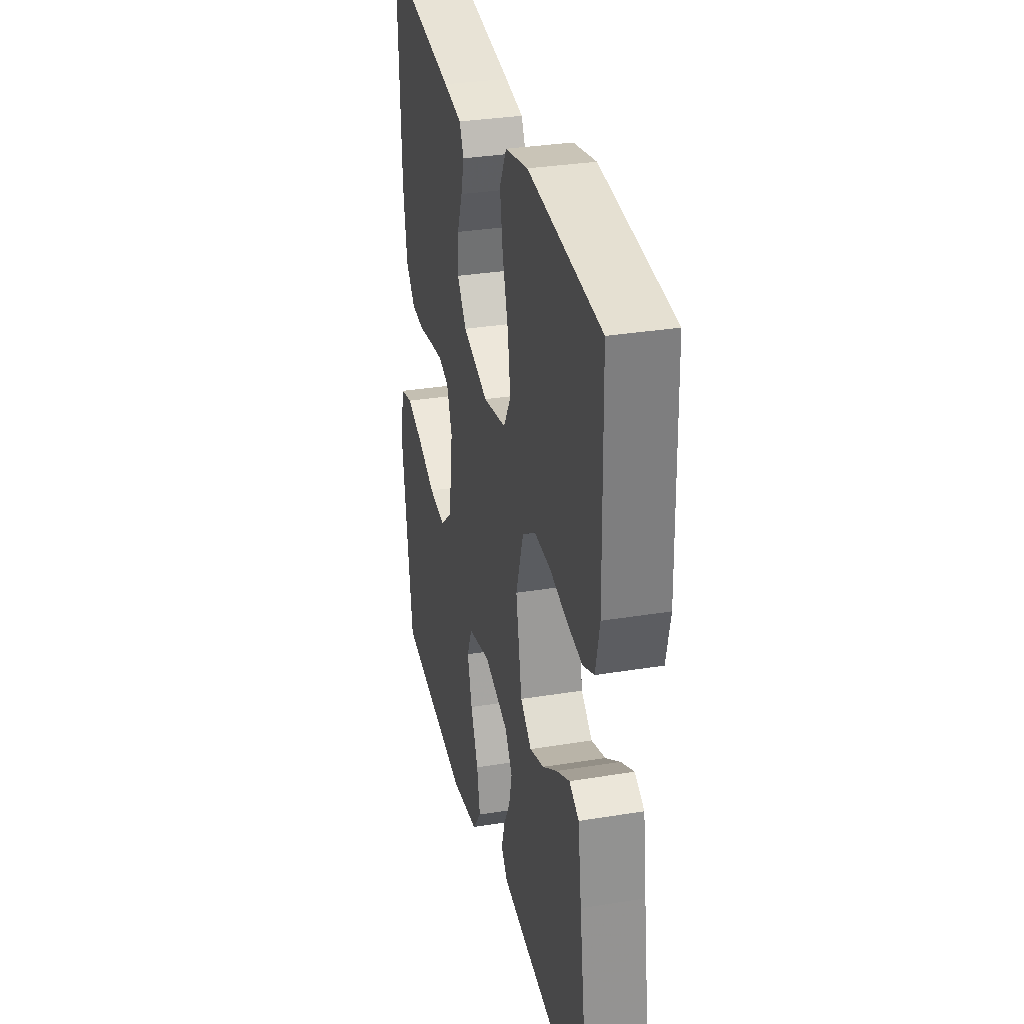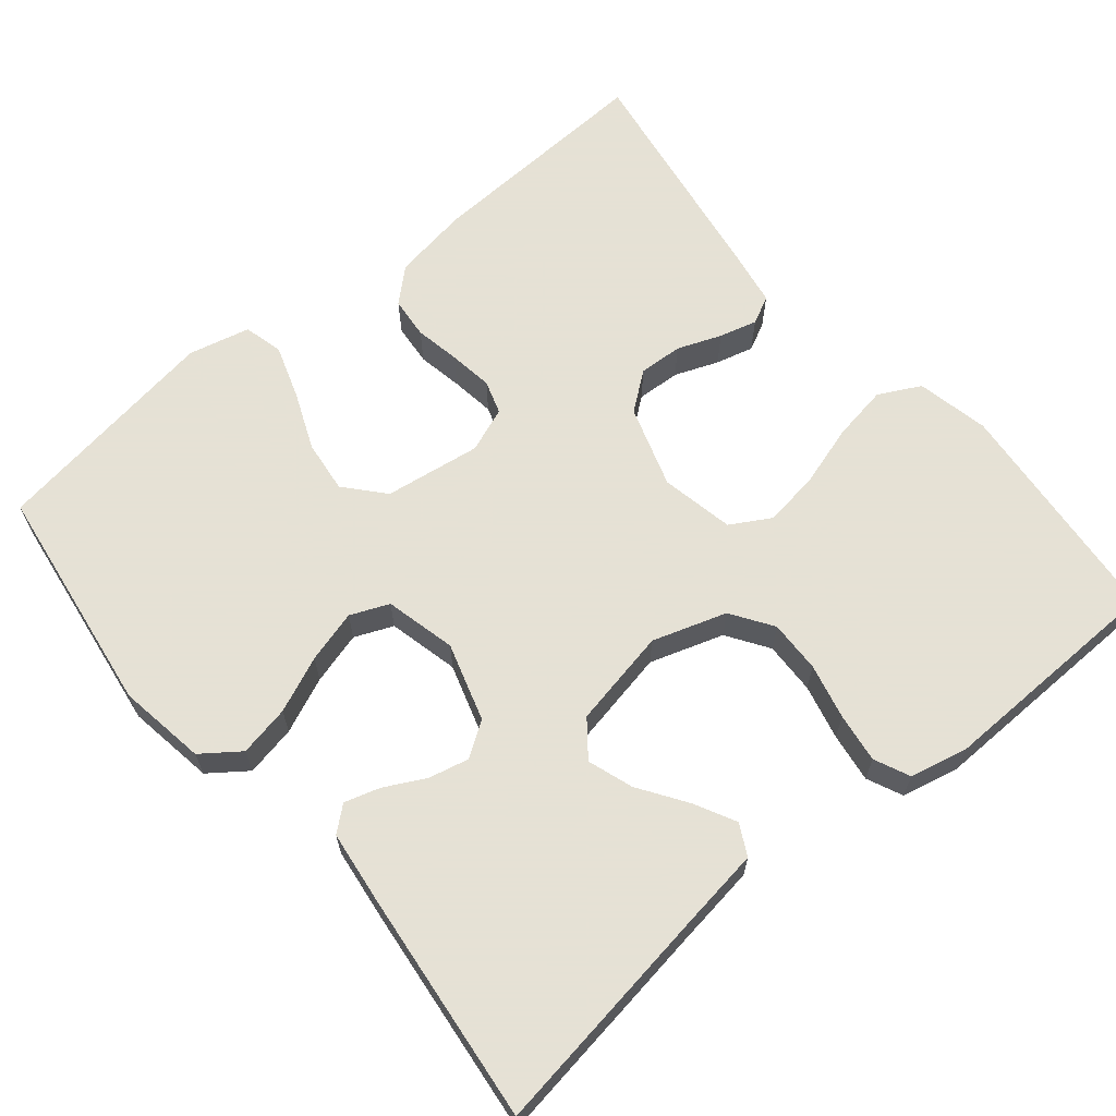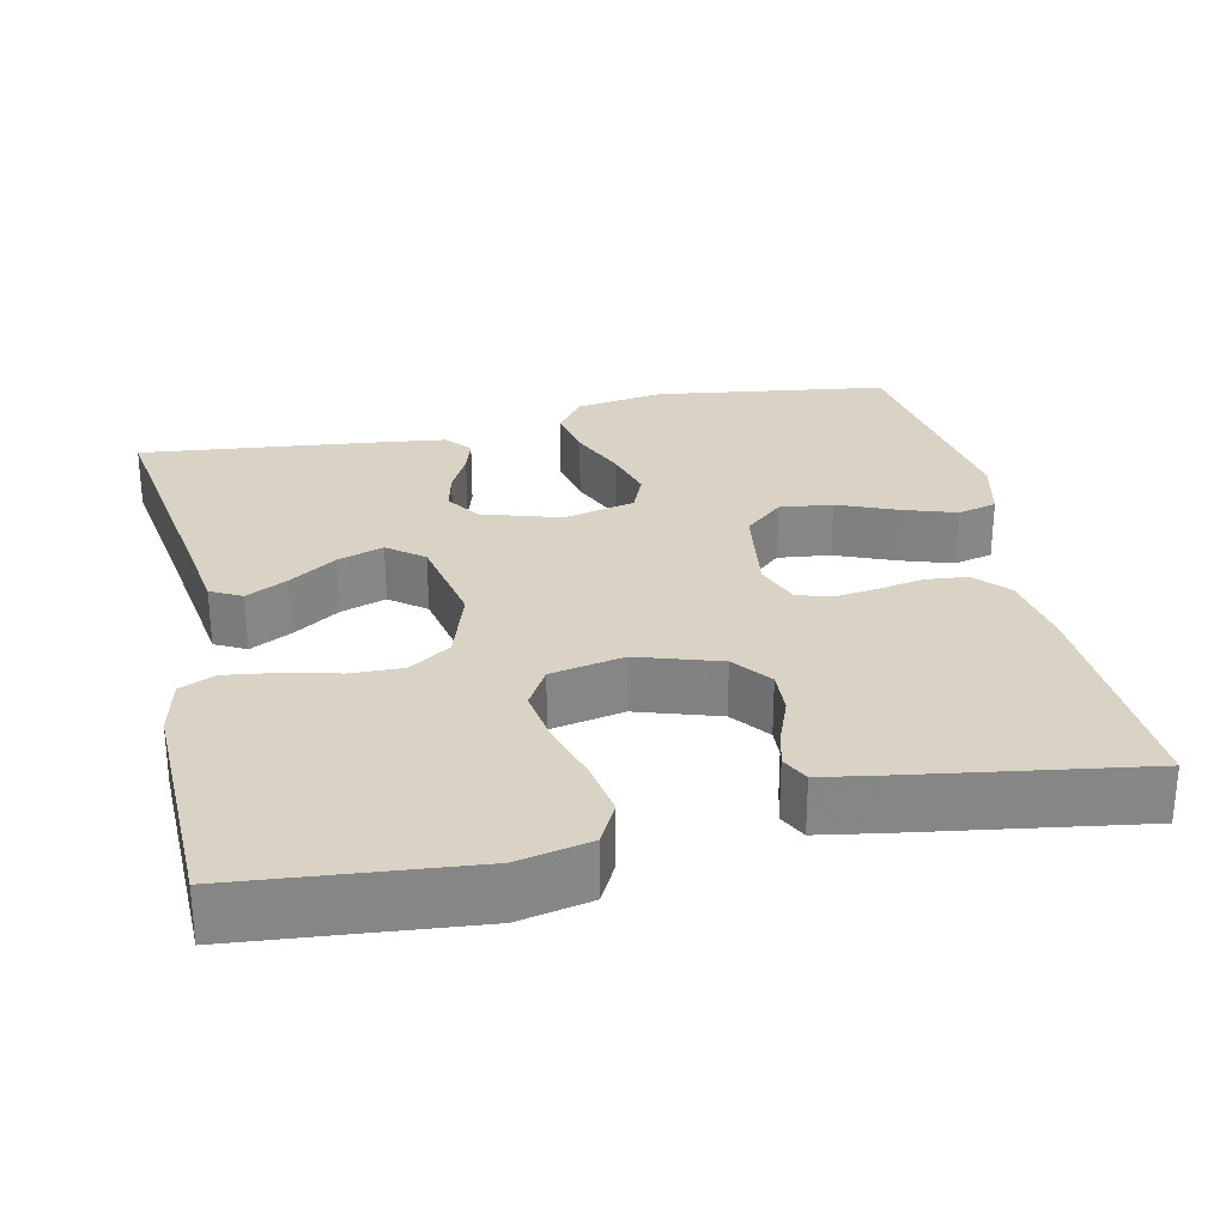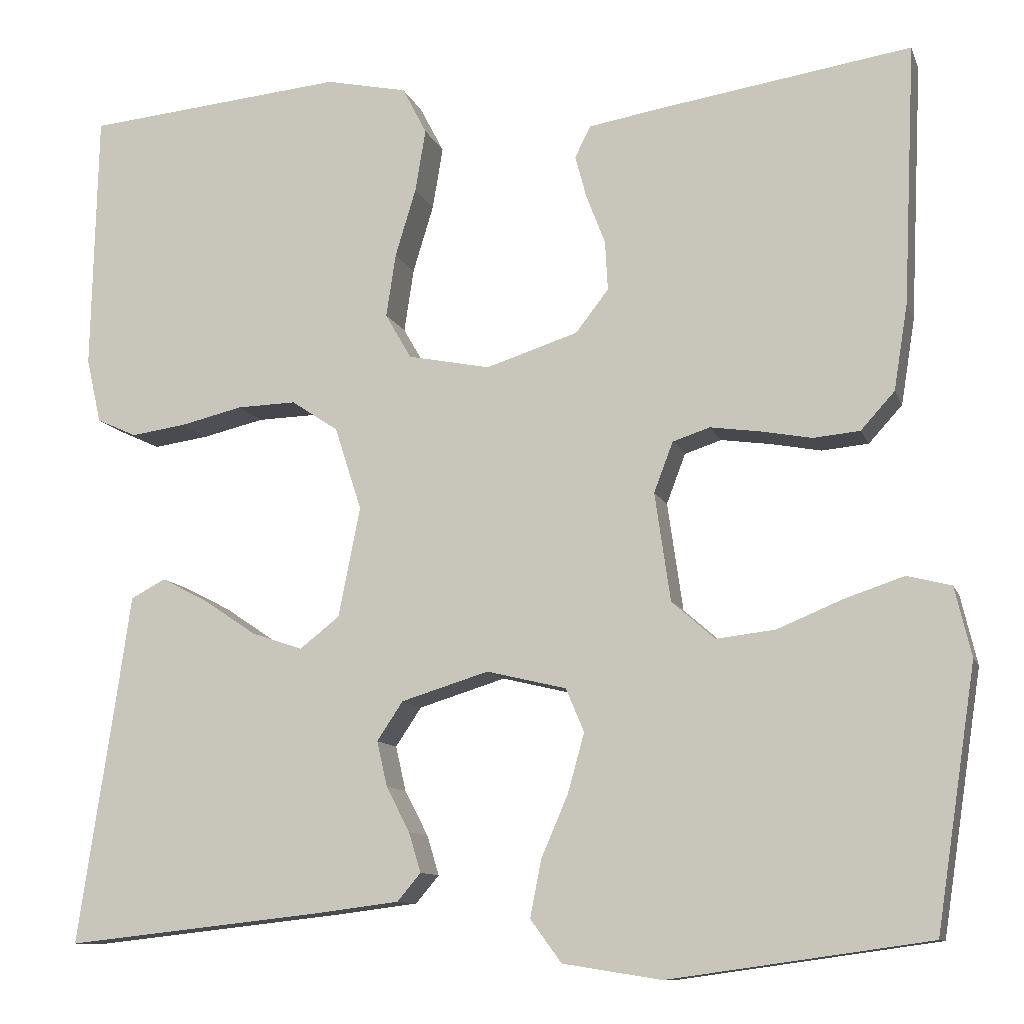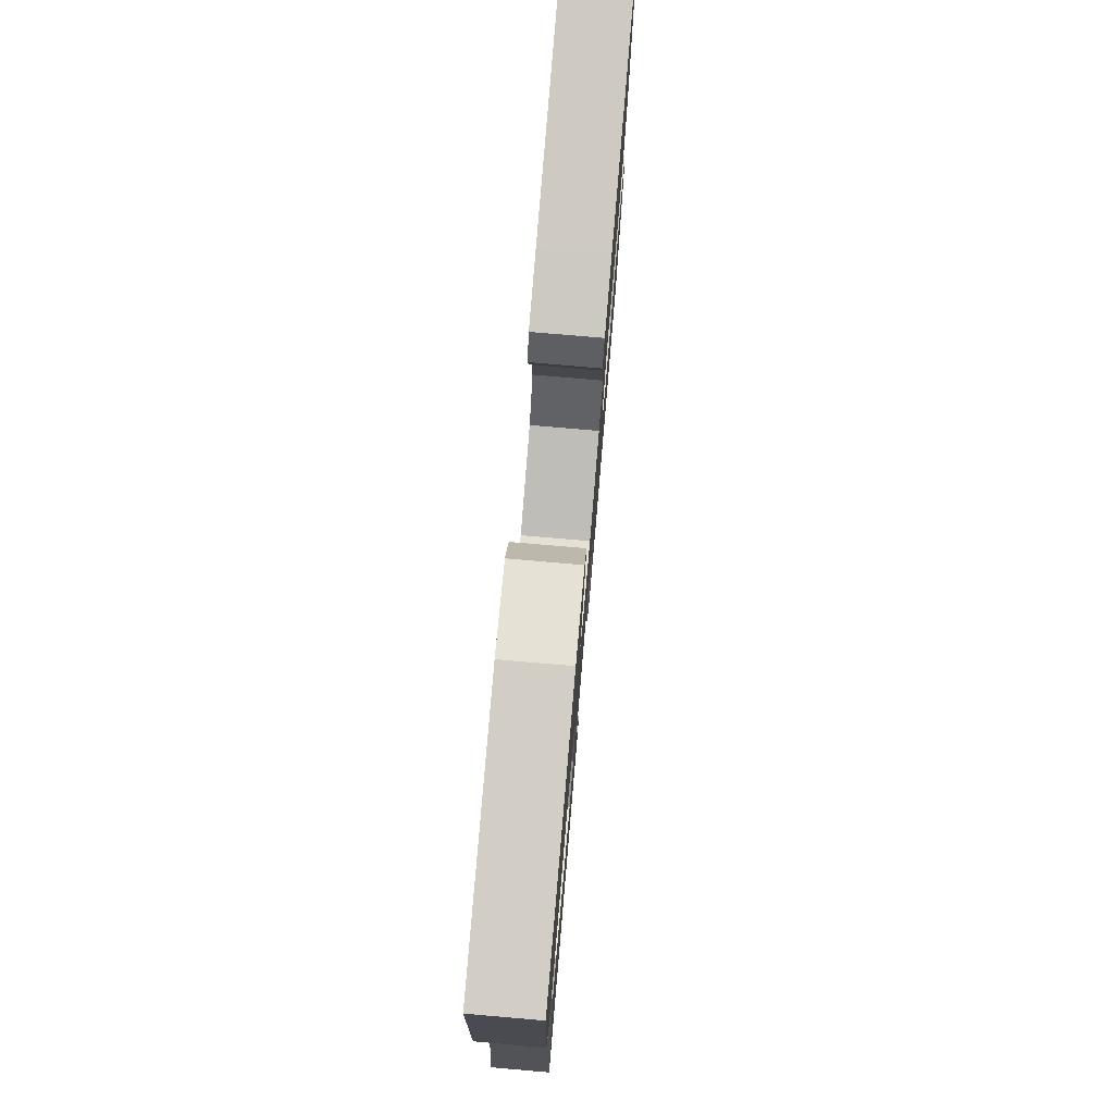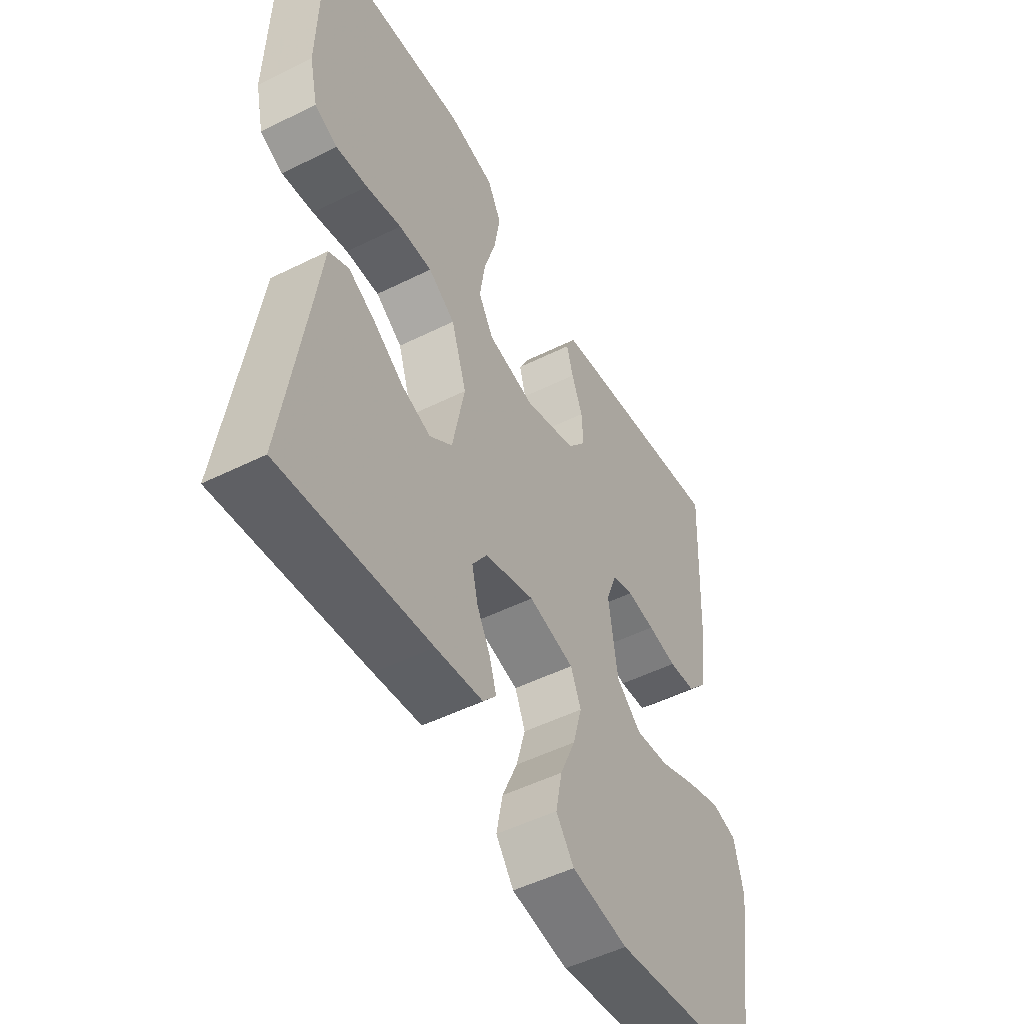
<metadata>
{"format":"obj","ext":"obj","renderer":"f3d","projection":"perspective","resolution":1024,"background":"white","views":[{"elev":32.2,"azim":-102.9,"up":"+Z"},{"elev":64.9,"azim":-129.7,"up":"+Y"},{"elev":28.3,"azim":-12.3,"up":"+Y"},{"elev":-10.6,"azim":15.4,"up":"+Z"},{"elev":76.8,"azim":-85.1,"up":"+Z"},{"elev":-50.5,"azim":-61.4,"up":"+Z"}]}
</metadata>
<code>
v 0.5 0.07 -0.5
v 0.2 0.07 -0.542
v 0.086 0.07 -0.524
v 0.05 0.07 -0.475
v 0.063 0.07 -0.409
v 0.094 0.07 -0.337
v 0.113 0.07 -0.269
v 0.092 0.07 -0.219
v 0 0.07 -0.197
v -0.101 0.07 -0.228
v -0.131 0.07 -0.273
v -0.119 0.07 -0.325
v -0.092 0.07 -0.377
v -0.078 0.07 -0.423
v -0.105 0.07 -0.455
v -0.2 0.07 -0.467
v -0.5 0.07 -0.5
v -0.455 0.07 -0.2
v -0.44 0.07 -0.095
v -0.4 0.07 -0.074
v -0.346 0.07 -0.102
v -0.285 0.07 -0.143
v -0.226 0.07 -0.163
v -0.18 0.07 -0.127
v -0.155 0.07 0
v -0.186 0.07 0.096
v -0.24 0.07 0.132
v -0.308 0.07 0.13
v -0.38 0.07 0.113
v -0.444 0.07 0.104
v -0.49 0.07 0.125
v -0.507 0.07 0.2
v -0.5 0.07 0.5
v -0.2 0.07 0.528
v -0.106 0.07 0.508
v -0.078 0.07 0.454
v -0.09 0.07 0.382
v -0.114 0.07 0.303
v -0.125 0.07 0.23
v -0.095 0.07 0.178
v 0 0.07 0.159
v 0.106 0.07 0.193
v 0.144 0.07 0.242
v 0.141 0.07 0.299
v 0.119 0.07 0.356
v 0.106 0.07 0.405
v 0.124 0.07 0.441
v 0.2 0.07 0.454
v 0.5 0.07 0.5
v 0.486 0.07 0.2
v 0.47 0.07 0.101
v 0.431 0.07 0.058
v 0.377 0.07 0.053
v 0.318 0.07 0.064
v 0.261 0.07 0.072
v 0.218 0.07 0.058
v 0.196 0.07 0
v 0.214 0.07 -0.125
v 0.264 0.07 -0.169
v 0.332 0.07 -0.161
v 0.407 0.07 -0.13
v 0.476 0.07 -0.107
v 0.527 0.07 -0.12
v 0.546 0.07 -0.2
v 0.5 0 -0.5
v 0.2 0 -0.542
v 0.086 0 -0.524
v 0.05 0 -0.475
v 0.063 0 -0.409
v 0.094 0 -0.337
v 0.113 0 -0.269
v 0.092 0 -0.219
v 0 0 -0.197
v -0.101 0 -0.228
v -0.131 0 -0.273
v -0.119 0 -0.325
v -0.092 0 -0.377
v -0.078 0 -0.423
v -0.105 0 -0.455
v -0.2 0 -0.467
v -0.5 0 -0.5
v -0.455 0 -0.2
v -0.44 0 -0.095
v -0.4 0 -0.074
v -0.346 0 -0.102
v -0.285 0 -0.143
v -0.226 0 -0.163
v -0.18 0 -0.127
v -0.155 0 0
v -0.186 0 0.096
v -0.24 0 0.132
v -0.308 0 0.13
v -0.38 0 0.113
v -0.444 0 0.104
v -0.49 0 0.125
v -0.507 0 0.2
v -0.5 0 0.5
v -0.2 0 0.528
v -0.106 0 0.508
v -0.078 0 0.454
v -0.09 0 0.382
v -0.114 0 0.303
v -0.125 0 0.23
v -0.095 0 0.178
v 0 0 0.159
v 0.106 0 0.193
v 0.144 0 0.242
v 0.141 0 0.299
v 0.119 0 0.356
v 0.106 0 0.405
v 0.124 0 0.441
v 0.2 0 0.454
v 0.5 0 0.5
v 0.486 0 0.2
v 0.47 0 0.101
v 0.431 0 0.058
v 0.377 0 0.053
v 0.318 0 0.064
v 0.261 0 0.072
v 0.218 0 0.058
v 0.196 0 0
v 0.214 0 -0.125
v 0.264 0 -0.169
v 0.332 0 -0.161
v 0.407 0 -0.13
v 0.476 0 -0.107
v 0.527 0 -0.12
v 0.546 0 -0.2
f 4 5 6
f 3 4 6
f 2 3 6
f 1 2 6
f 64 1 6
f 63 64 6
f 62 63 6
f 61 62 6
f 60 61 6
f 59 60 6 7
f 58 59 7 8
f 57 58 8 9
f 56 57 9 10
f 52 53 54
f 51 52 54
f 50 51 54
f 49 50 54
f 48 49 54
f 47 48 54
f 46 47 54
f 45 46 54
f 44 45 54
f 43 44 54 55
f 42 43 55 56
f 36 37 38
f 35 36 38
f 34 35 38
f 33 34 38
f 32 33 38
f 31 32 38
f 30 31 38
f 29 30 38
f 28 29 38
f 27 28 38 39
f 26 27 39 40
f 20 21 22
f 19 20 22
f 18 19 22
f 18 22 23
f 17 18 23
f 16 17 23
f 15 16 23
f 14 15 23
f 13 14 23
f 12 13 23
f 11 12 23 24
f 41 42 56 10
f 25 26 40 41
f 24 25 41
f 11 24 41
f 10 11 41
f 70 69 68
f 70 68 67
f 70 67 66
f 70 66 65
f 70 65 128
f 70 128 127
f 70 127 126
f 70 126 125
f 70 125 124
f 71 70 124 123
f 72 71 123 122
f 73 72 122 121
f 74 73 121 120
f 118 117 116
f 118 116 115
f 118 115 114
f 118 114 113
f 118 113 112
f 118 112 111
f 118 111 110
f 118 110 109
f 118 109 108
f 119 118 108 107
f 120 119 107 106
f 102 101 100
f 102 100 99
f 102 99 98
f 102 98 97
f 102 97 96
f 102 96 95
f 102 95 94
f 102 94 93
f 102 93 92
f 103 102 92 91
f 104 103 91 90
f 86 85 84
f 86 84 83
f 86 83 82
f 87 86 82
f 87 82 81
f 87 81 80
f 87 80 79
f 87 79 78
f 87 78 77
f 87 77 76
f 88 87 76 75
f 74 120 106 105
f 105 104 90 89
f 105 89 88
f 105 88 75
f 105 75 74
f 1 65 66 2
f 2 66 67 3
f 3 67 68 4
f 4 68 69 5
f 5 69 70 6
f 6 70 71 7
f 7 71 72 8
f 8 72 73 9
f 9 73 74 10
f 10 74 75 11
f 11 75 76 12
f 12 76 77 13
f 13 77 78 14
f 14 78 79 15
f 15 79 80 16
f 16 80 81 17
f 17 81 82 18
f 18 82 83 19
f 19 83 84 20
f 20 84 85 21
f 21 85 86 22
f 22 86 87 23
f 23 87 88 24
f 24 88 89 25
f 25 89 90 26
f 26 90 91 27
f 27 91 92 28
f 28 92 93 29
f 29 93 94 30
f 30 94 95 31
f 31 95 96 32
f 32 96 97 33
f 33 97 98 34
f 34 98 99 35
f 35 99 100 36
f 36 100 101 37
f 37 101 102 38
f 38 102 103 39
f 39 103 104 40
f 40 104 105 41
f 41 105 106 42
f 42 106 107 43
f 43 107 108 44
f 44 108 109 45
f 45 109 110 46
f 46 110 111 47
f 47 111 112 48
f 48 112 113 49
f 49 113 114 50
f 50 114 115 51
f 51 115 116 52
f 52 116 117 53
f 53 117 118 54
f 54 118 119 55
f 55 119 120 56
f 56 120 121 57
f 57 121 122 58
f 58 122 123 59
f 59 123 124 60
f 60 124 125 61
f 61 125 126 62
f 62 126 127 63
f 63 127 128 64
f 64 128 65 1

</code>
